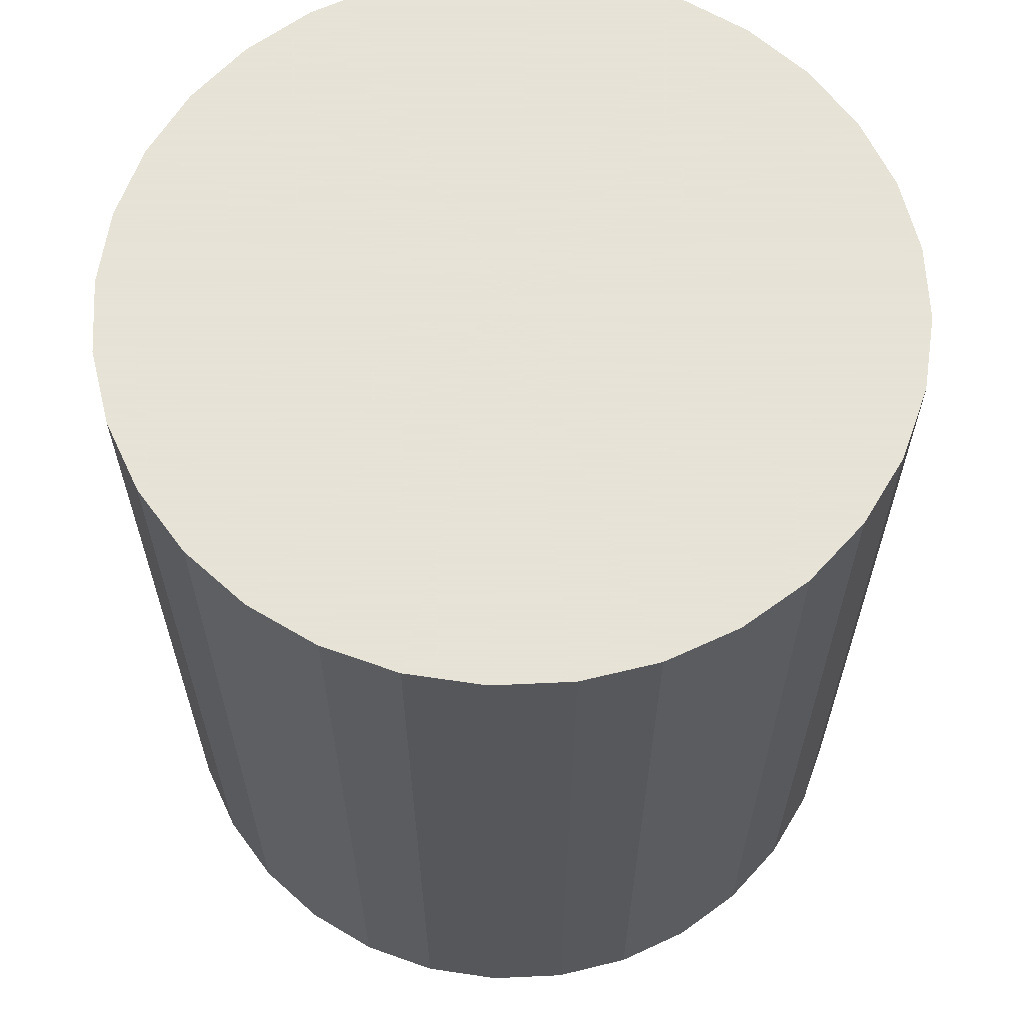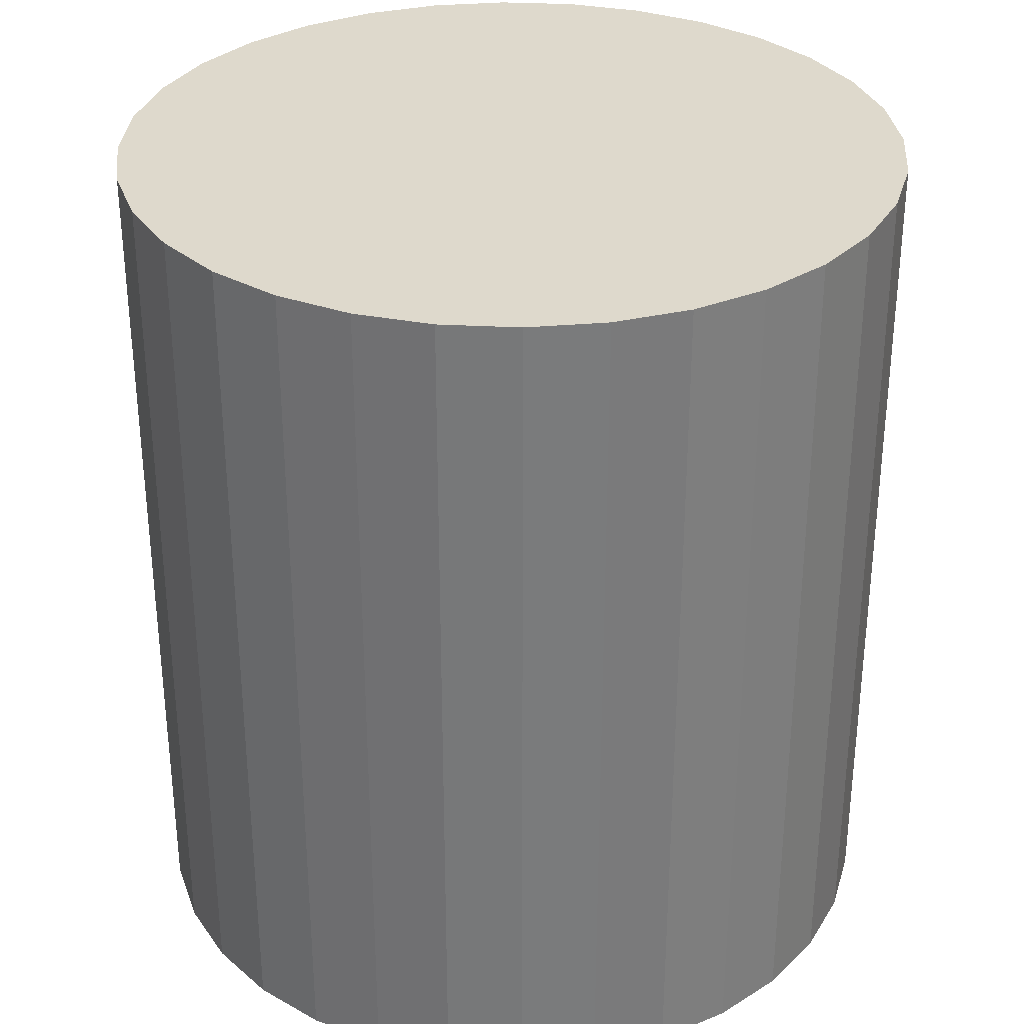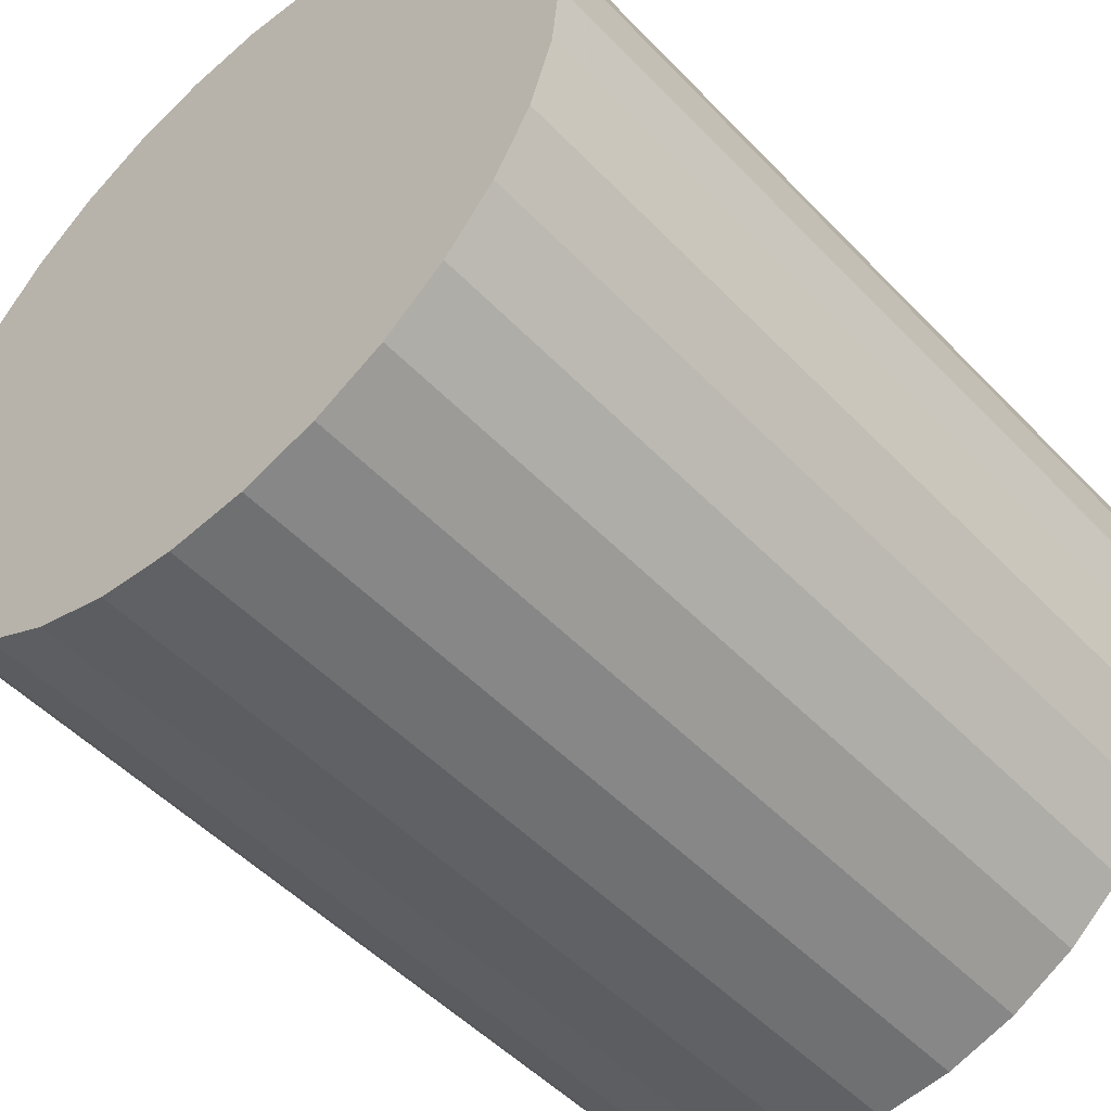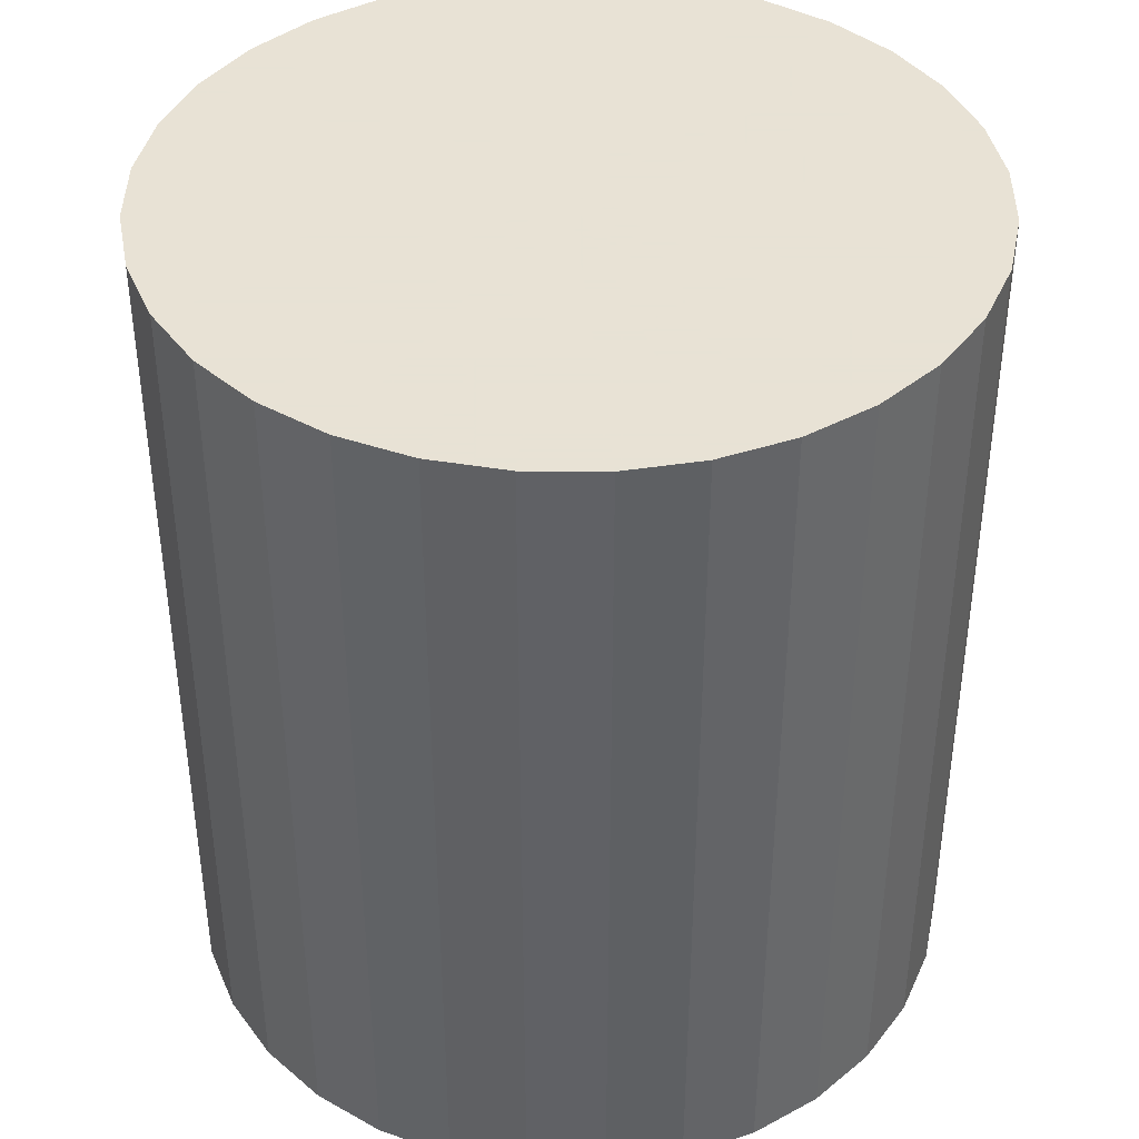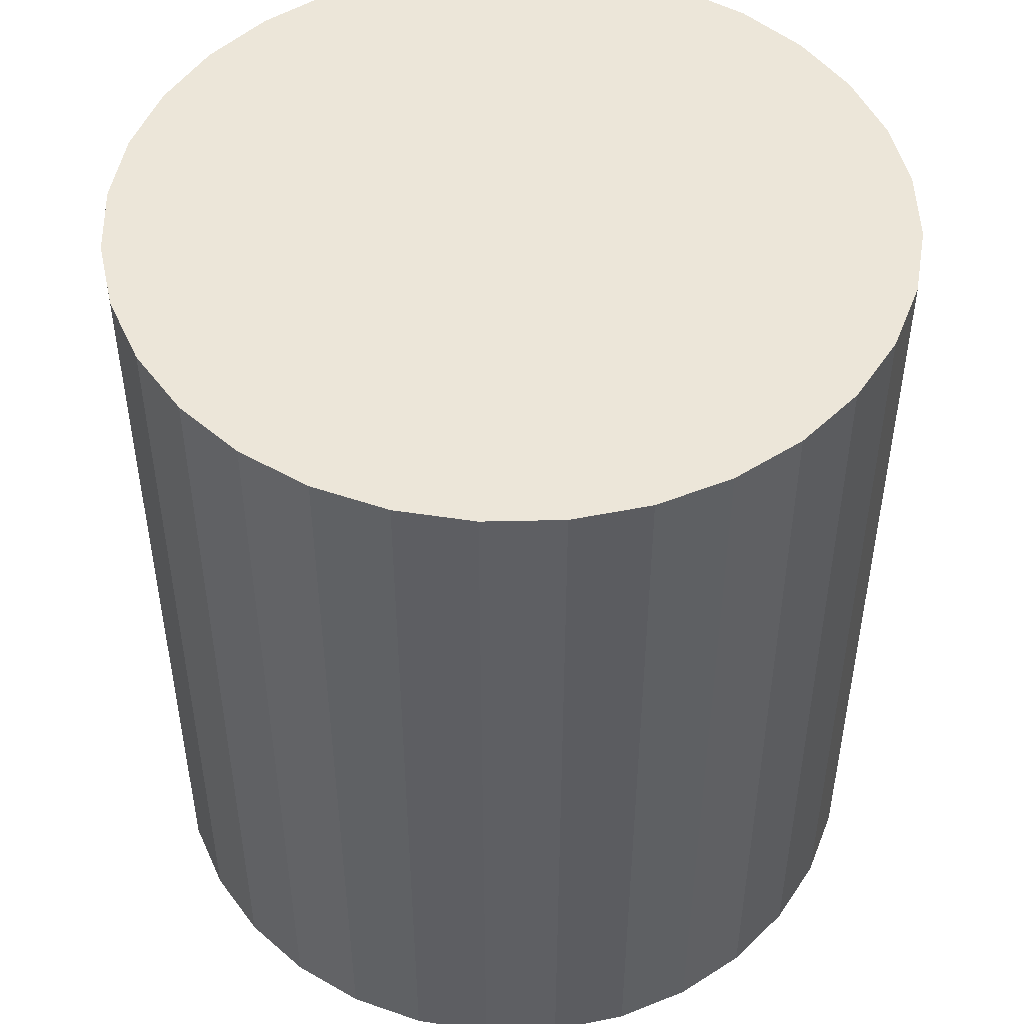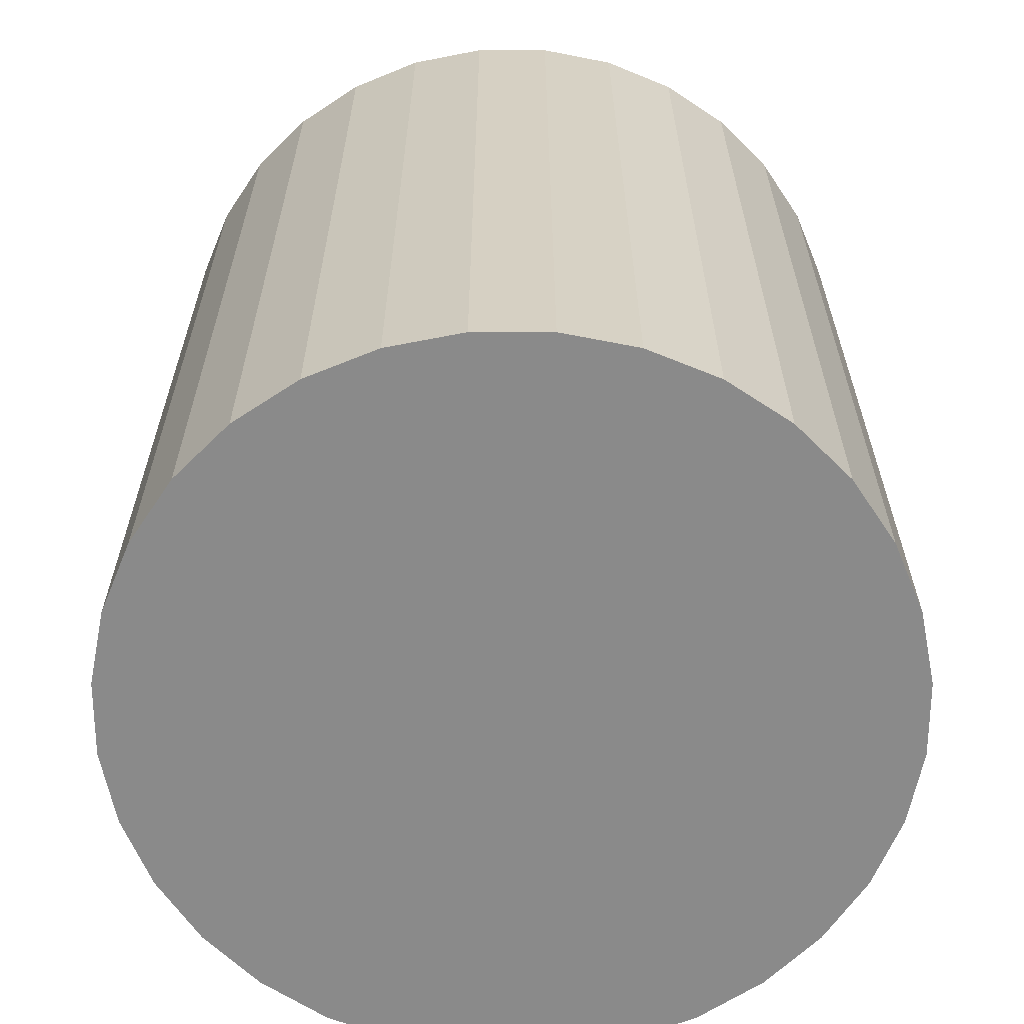
<metadata>
{"format":"obj","ext":"obj","renderer":"f3d","projection":"perspective","resolution":1024,"background":"white","views":[{"elev":62.8,"azim":-8.3,"up":"+Z"},{"elev":32.1,"azim":-147.7,"up":"+Z"},{"elev":-50.8,"azim":41.8,"up":"+Y"},{"elev":40.6,"azim":-173.9,"up":"+Z"},{"elev":48.8,"azim":94.2,"up":"+Z"},{"elev":-63.5,"azim":-106.9,"up":"+Z"}]}
</metadata>
<code>
v 0 0 -0.02909
v 0.02627 0 -0.02909
v 0.02627 0 0.02909
v 0 0 0.02909
v 0.02577 0.005125 -0.02909
v 0.02577 0.005125 0.02909
v 0.02427 0.01005 -0.02909
v 0.02427 0.01005 0.02909
v 0.02184 0.0146 -0.02909
v 0.02184 0.0146 0.02909
v 0.01858 0.01858 -0.02909
v 0.01858 0.01858 0.02909
v 0.0146 0.02184 -0.02909
v 0.0146 0.02184 0.02909
v 0.01005 0.02427 -0.02909
v 0.01005 0.02427 0.02909
v 0.005125 0.02577 -0.02909
v 0.005125 0.02577 0.02909
v 0 0.02627 -0.02909
v 0 0.02627 0.02909
v -0.005125 0.02577 -0.02909
v -0.005125 0.02577 0.02909
v -0.01005 0.02427 -0.02909
v -0.01005 0.02427 0.02909
v -0.0146 0.02184 -0.02909
v -0.0146 0.02184 0.02909
v -0.01858 0.01858 -0.02909
v -0.01858 0.01858 0.02909
v -0.02184 0.0146 -0.02909
v -0.02184 0.0146 0.02909
v -0.02427 0.01005 -0.02909
v -0.02427 0.01005 0.02909
v -0.02577 0.005125 -0.02909
v -0.02577 0.005125 0.02909
v -0.02627 0 -0.02909
v -0.02627 0 0.02909
v -0.02577 -0.005125 -0.02909
v -0.02577 -0.005125 0.02909
v -0.02427 -0.01005 -0.02909
v -0.02427 -0.01005 0.02909
v -0.02184 -0.0146 -0.02909
v -0.02184 -0.0146 0.02909
v -0.01858 -0.01858 -0.02909
v -0.01858 -0.01858 0.02909
v -0.0146 -0.02184 -0.02909
v -0.0146 -0.02184 0.02909
v -0.01005 -0.02427 -0.02909
v -0.01005 -0.02427 0.02909
v -0.005125 -0.02577 -0.02909
v -0.005125 -0.02577 0.02909
v -0 -0.02627 -0.02909
v -0 -0.02627 0.02909
v 0.005125 -0.02577 -0.02909
v 0.005125 -0.02577 0.02909
v 0.01005 -0.02427 -0.02909
v 0.01005 -0.02427 0.02909
v 0.0146 -0.02184 -0.02909
v 0.0146 -0.02184 0.02909
v 0.01858 -0.01858 -0.02909
v 0.01858 -0.01858 0.02909
v 0.02184 -0.0146 -0.02909
v 0.02184 -0.0146 0.02909
v 0.02427 -0.01005 -0.02909
v 0.02427 -0.01005 0.02909
v 0.02577 -0.005125 -0.02909
v 0.02577 -0.005125 0.02909
f 2 1 5
f 2 5 3
f 3 5 6
f 3 6 4
f 5 1 7
f 5 7 6
f 6 7 8
f 6 8 4
f 7 1 9
f 7 9 8
f 8 9 10
f 8 10 4
f 9 1 11
f 9 11 10
f 10 11 12
f 10 12 4
f 11 1 13
f 11 13 12
f 12 13 14
f 12 14 4
f 13 1 15
f 13 15 14
f 14 15 16
f 14 16 4
f 15 1 17
f 15 17 16
f 16 17 18
f 16 18 4
f 17 1 19
f 17 19 18
f 18 19 20
f 18 20 4
f 19 1 21
f 19 21 20
f 20 21 22
f 20 22 4
f 21 1 23
f 21 23 22
f 22 23 24
f 22 24 4
f 23 1 25
f 23 25 24
f 24 25 26
f 24 26 4
f 25 1 27
f 25 27 26
f 26 27 28
f 26 28 4
f 27 1 29
f 27 29 28
f 28 29 30
f 28 30 4
f 29 1 31
f 29 31 30
f 30 31 32
f 30 32 4
f 31 1 33
f 31 33 32
f 32 33 34
f 32 34 4
f 33 1 35
f 33 35 34
f 34 35 36
f 34 36 4
f 35 1 37
f 35 37 36
f 36 37 38
f 36 38 4
f 37 1 39
f 37 39 38
f 38 39 40
f 38 40 4
f 39 1 41
f 39 41 40
f 40 41 42
f 40 42 4
f 41 1 43
f 41 43 42
f 42 43 44
f 42 44 4
f 43 1 45
f 43 45 44
f 44 45 46
f 44 46 4
f 45 1 47
f 45 47 46
f 46 47 48
f 46 48 4
f 47 1 49
f 47 49 48
f 48 49 50
f 48 50 4
f 49 1 51
f 49 51 50
f 50 51 52
f 50 52 4
f 51 1 53
f 51 53 52
f 52 53 54
f 52 54 4
f 53 1 55
f 53 55 54
f 54 55 56
f 54 56 4
f 55 1 57
f 55 57 56
f 56 57 58
f 56 58 4
f 57 1 59
f 57 59 58
f 58 59 60
f 58 60 4
f 59 1 61
f 59 61 60
f 60 61 62
f 60 62 4
f 61 1 63
f 61 63 62
f 62 63 64
f 62 64 4
f 63 1 65
f 63 65 64
f 64 65 66
f 64 66 4
f 65 1 2
f 65 2 66
f 66 2 3
f 66 3 4

</code>
